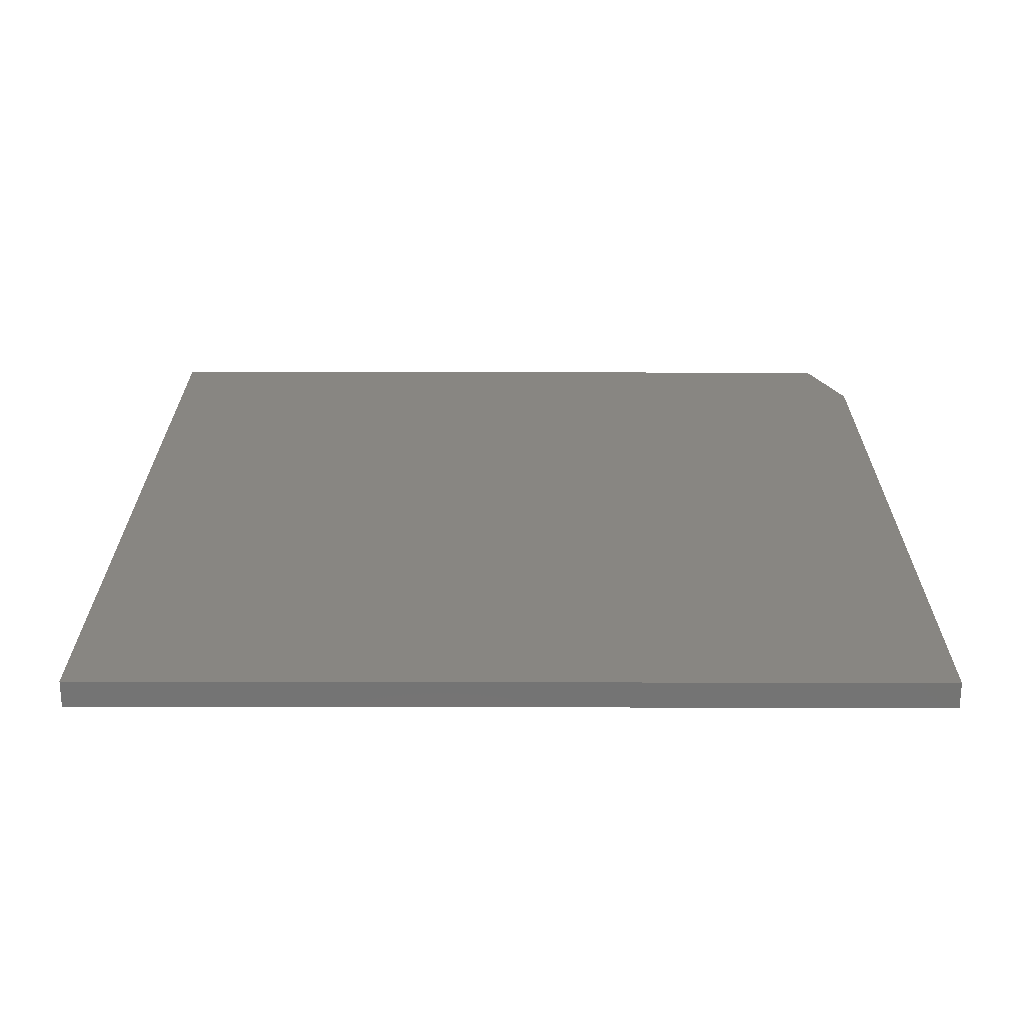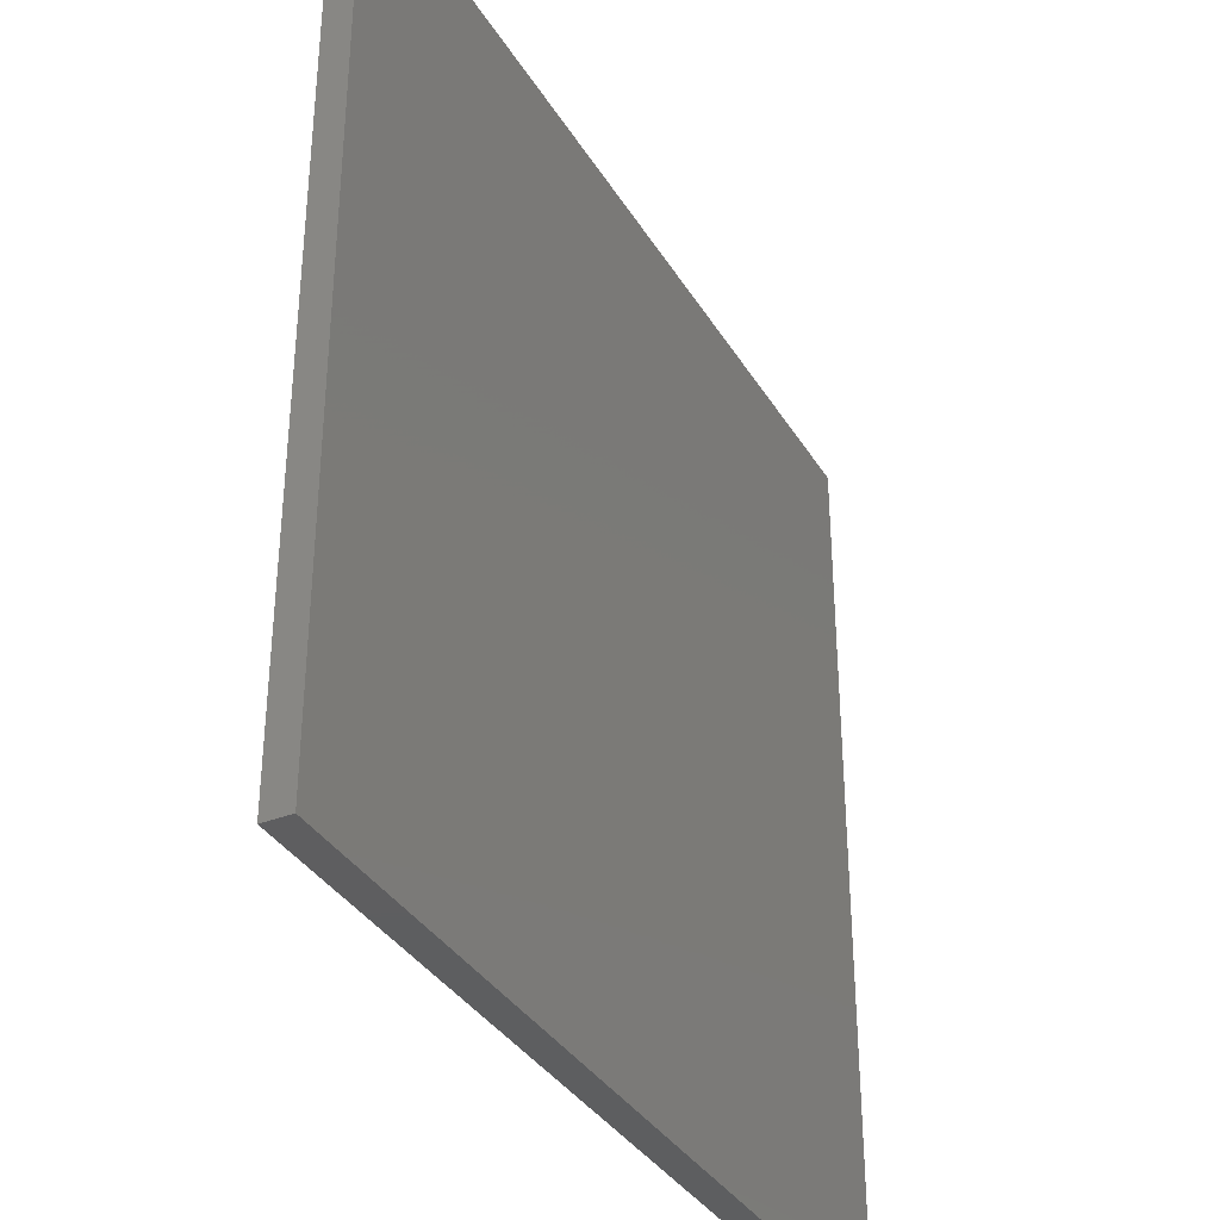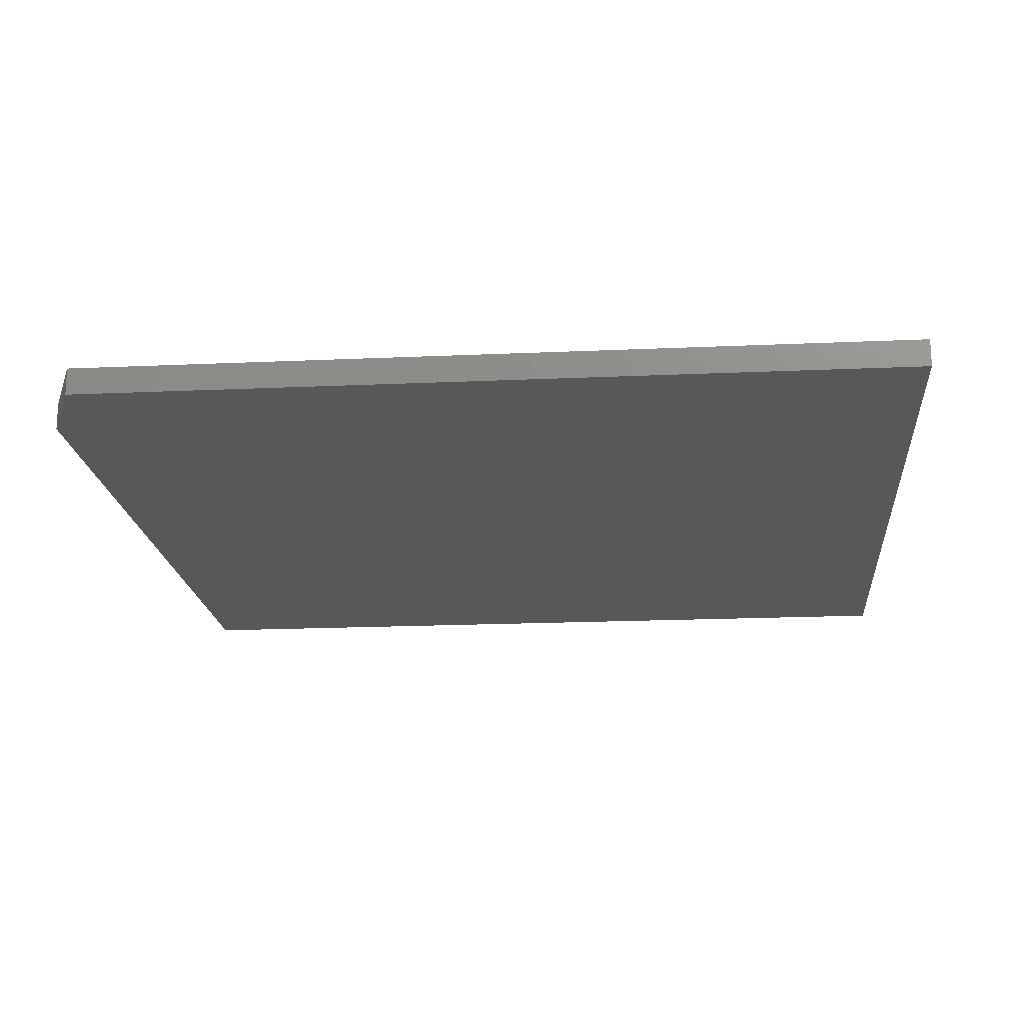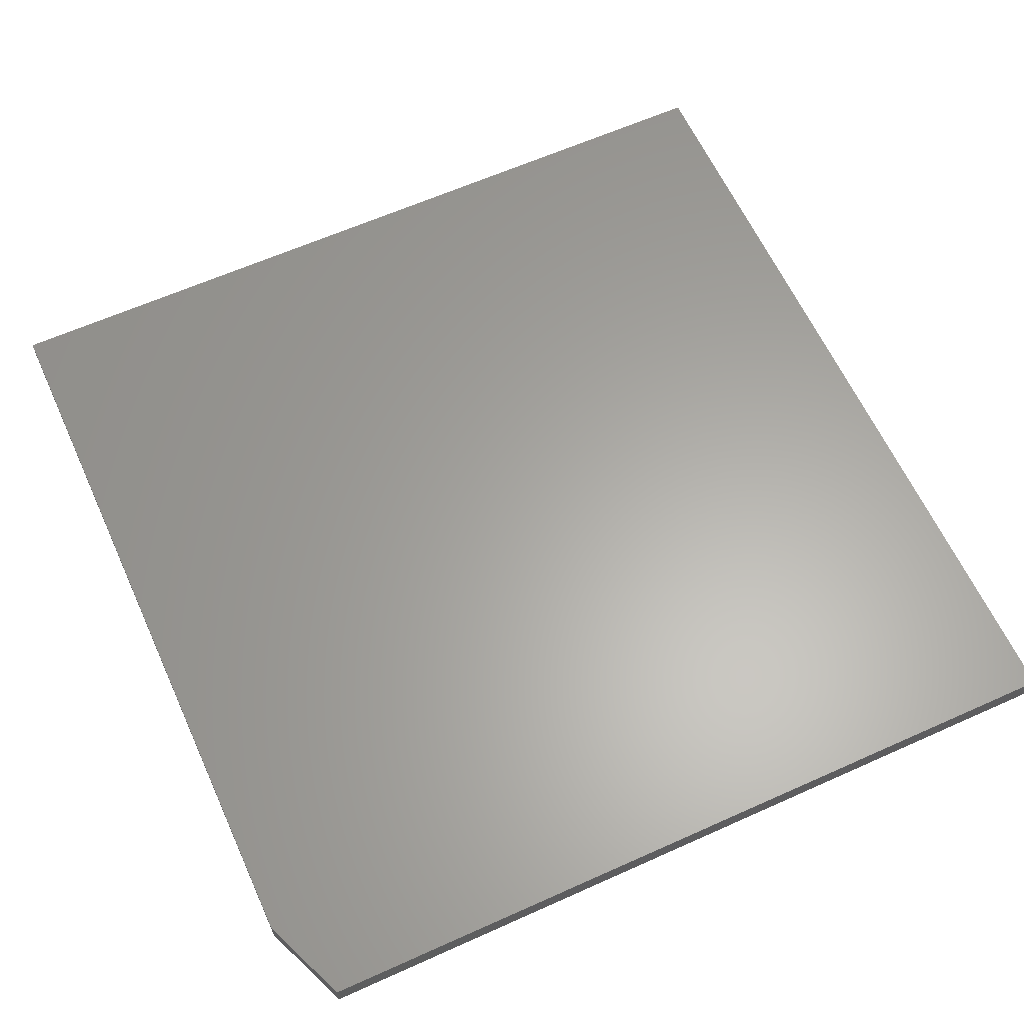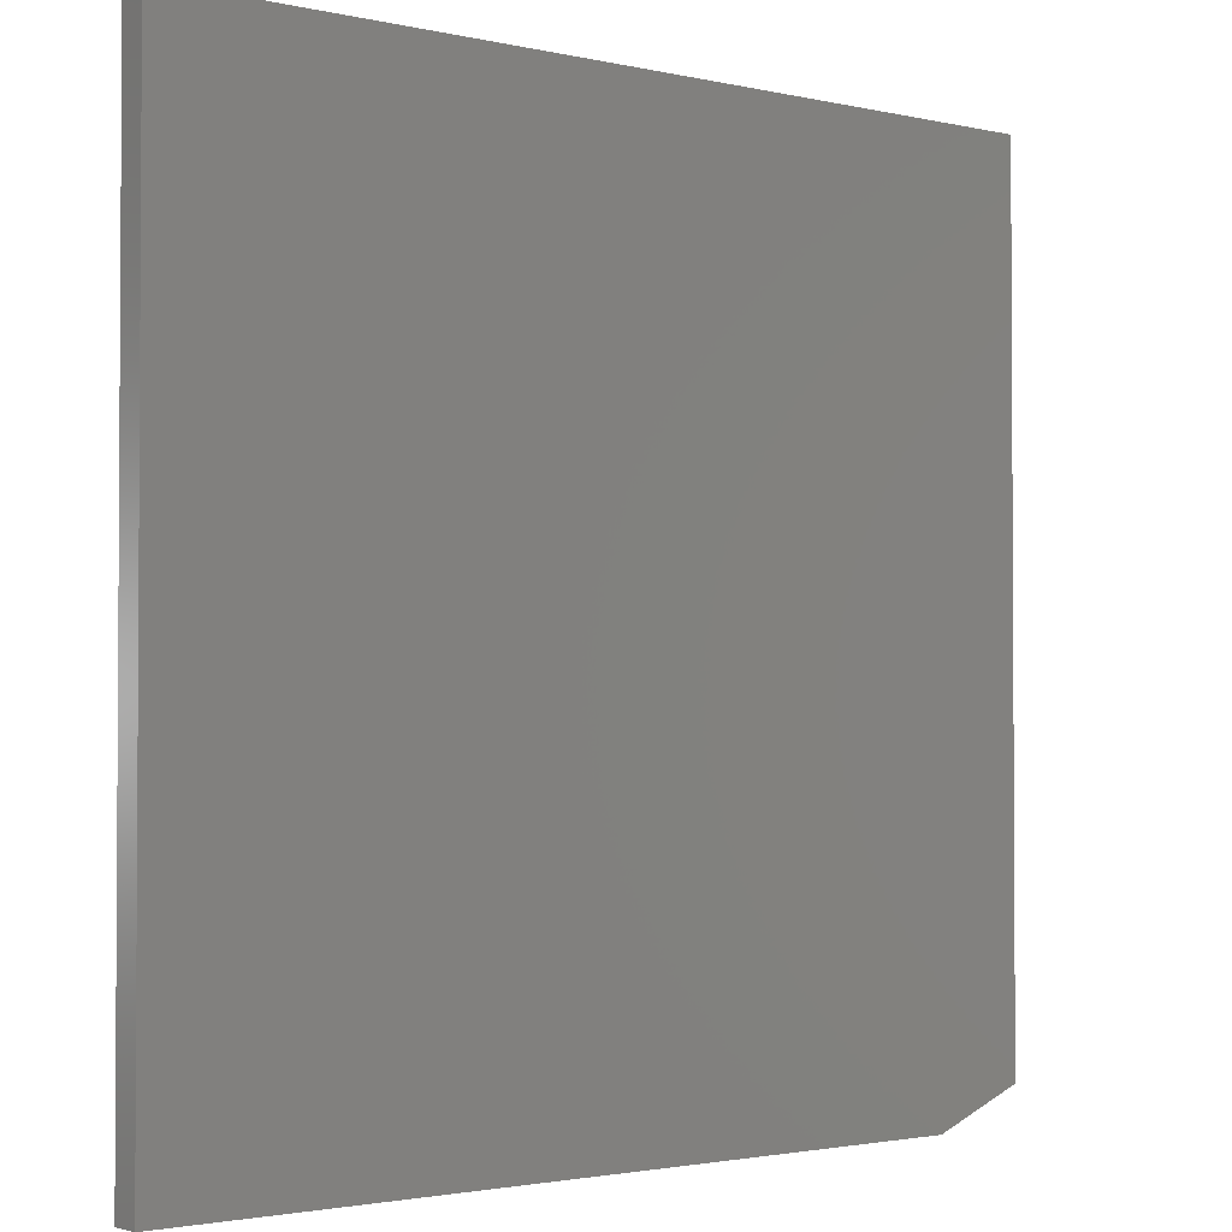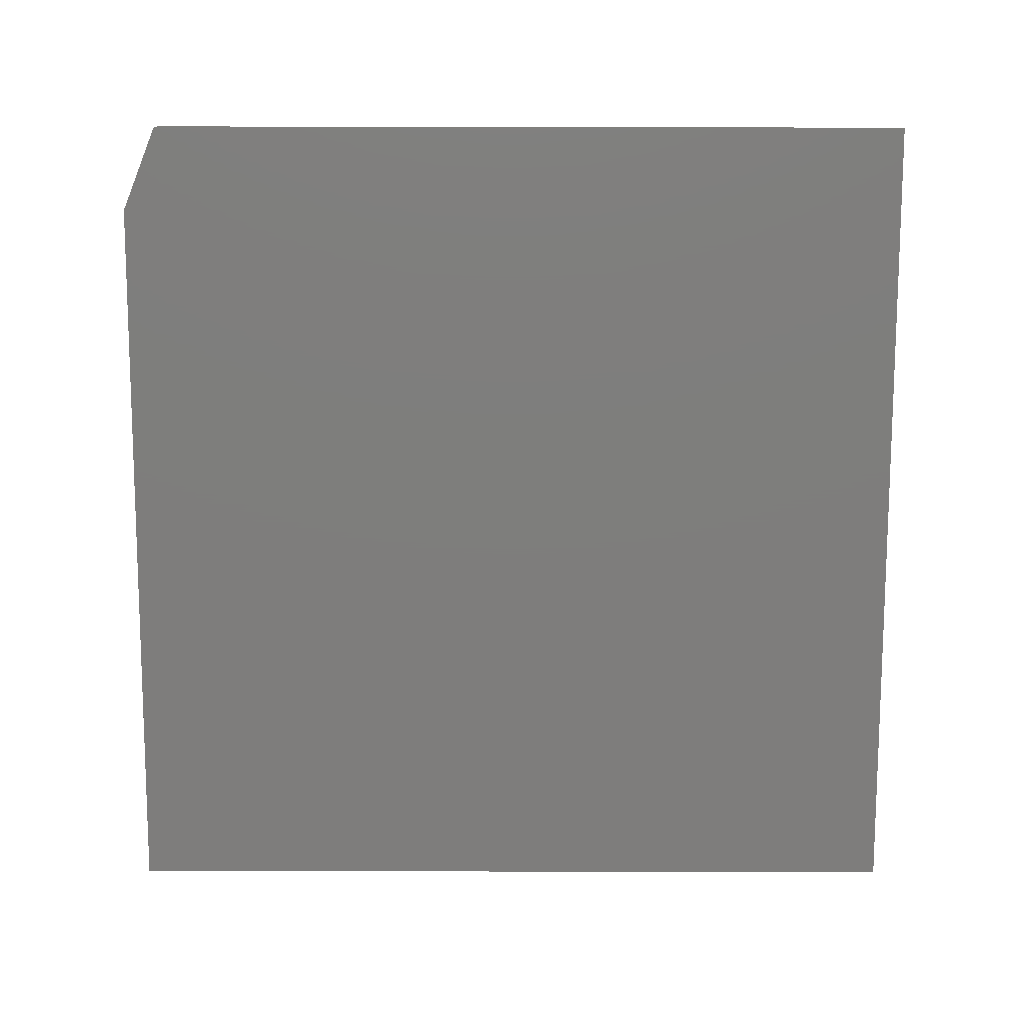
<metadata>
{"format":"stl","ext":"stl","renderer":"f3d","projection":"perspective","resolution":1024,"background":"white","views":[{"elev":23.7,"azim":-89.8,"up":"+Z"},{"elev":-35.6,"azim":-62.6,"up":"+Y"},{"elev":-18.4,"azim":95.0,"up":"+Z"},{"elev":62.4,"azim":65.5,"up":"+Z"},{"elev":-2.1,"azim":-39.4,"up":"+Y"},{"elev":-77.5,"azim":89.9,"up":"+Z"}]}
</metadata>
<code>
# stl→obj: 10 verts, 16 faces
v 0.75 0.742 0.04688
v -0.75 0.742 0.04688
v 0.75 -0.6797 0.04688
v -0.75 -0.7422 0.04688
v 0.5938 -0.7422 0.04688
v 0.5938 -0.7422 0
v -0.75 -0.7422 0
v 0.75 -0.6797 0
v -0.75 0.742 0
v 0.75 0.742 0
f 1 2 3
f 3 2 4
f 3 4 5
f 6 7 8
f 8 7 9
f 8 9 10
f 3 8 1
f 1 8 10
f 4 7 5
f 5 7 6
f 3 5 8
f 8 5 6
f 2 9 4
f 4 9 7
f 1 10 2
f 2 10 9

</code>
